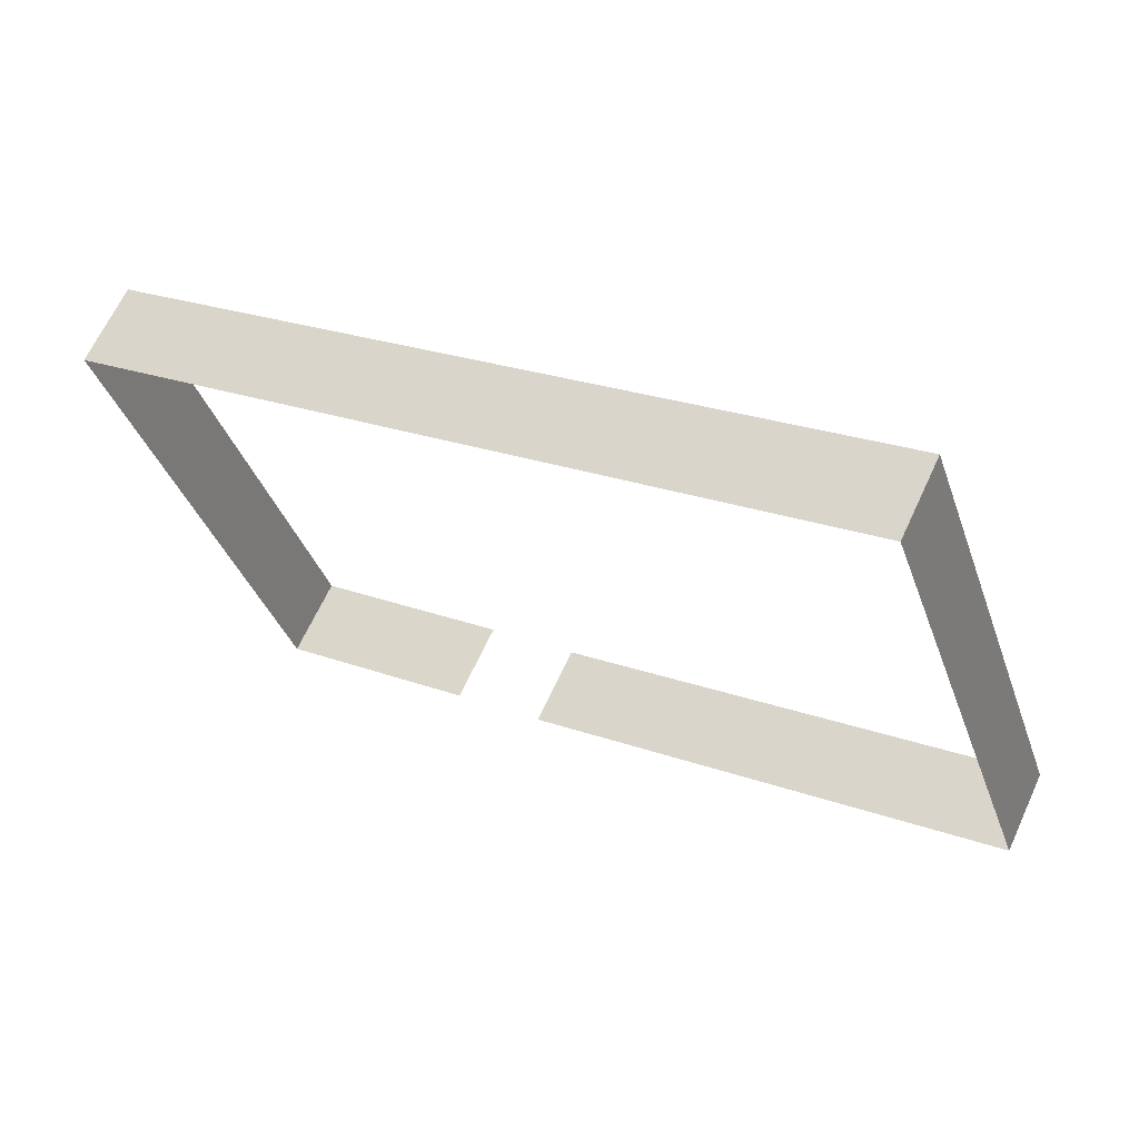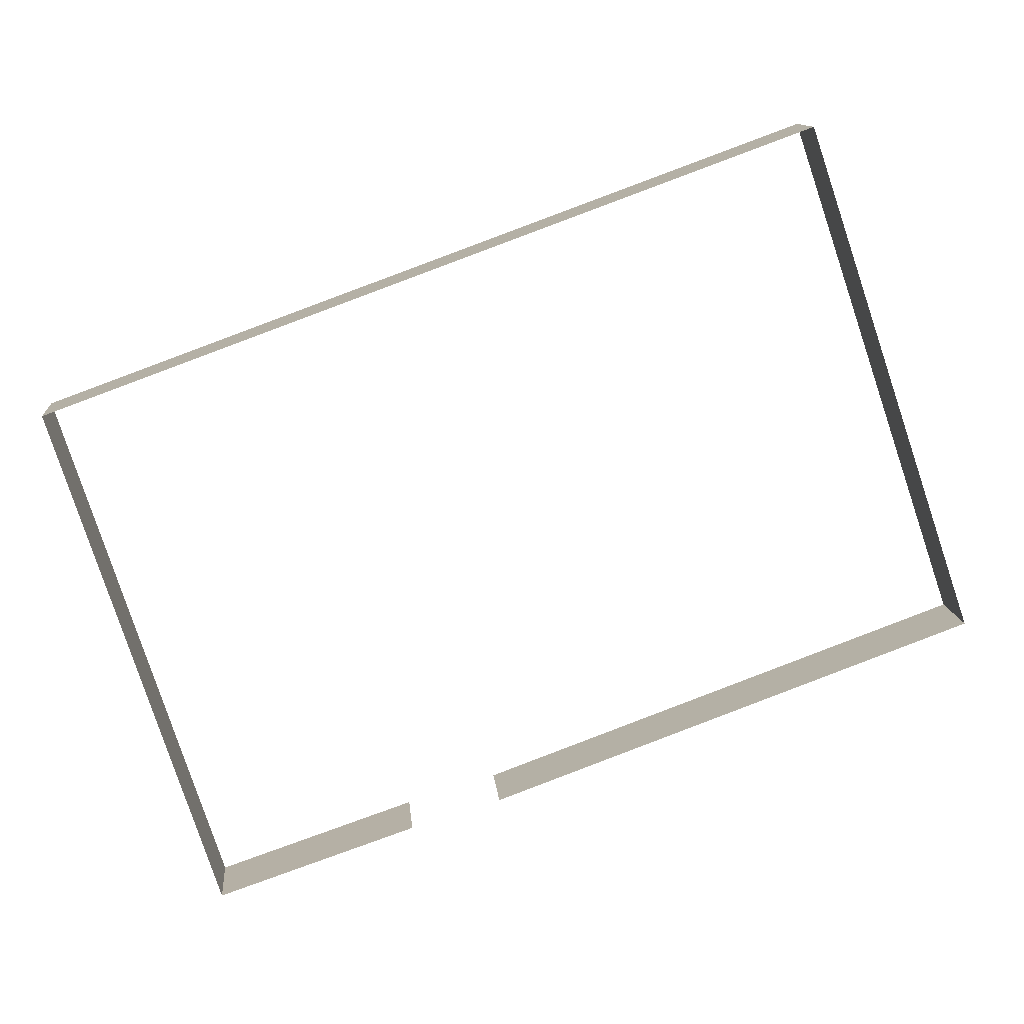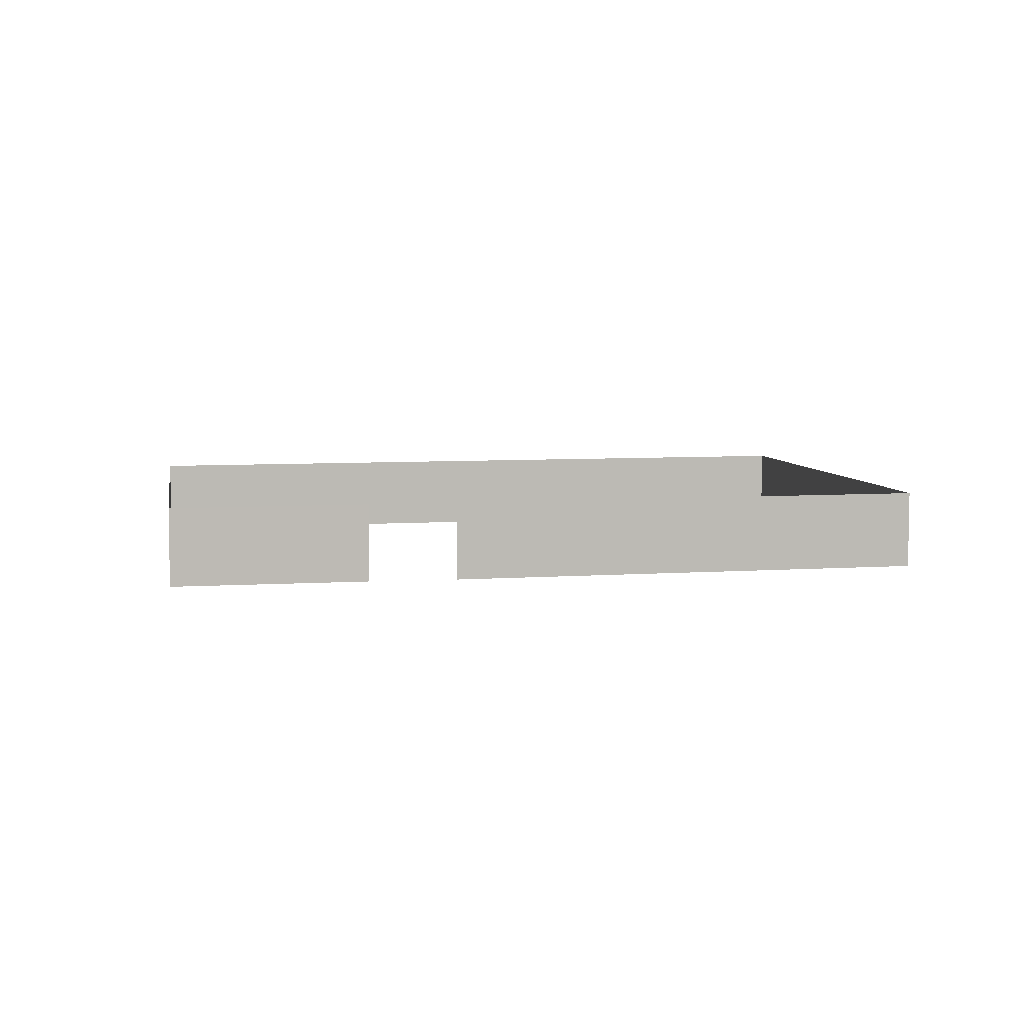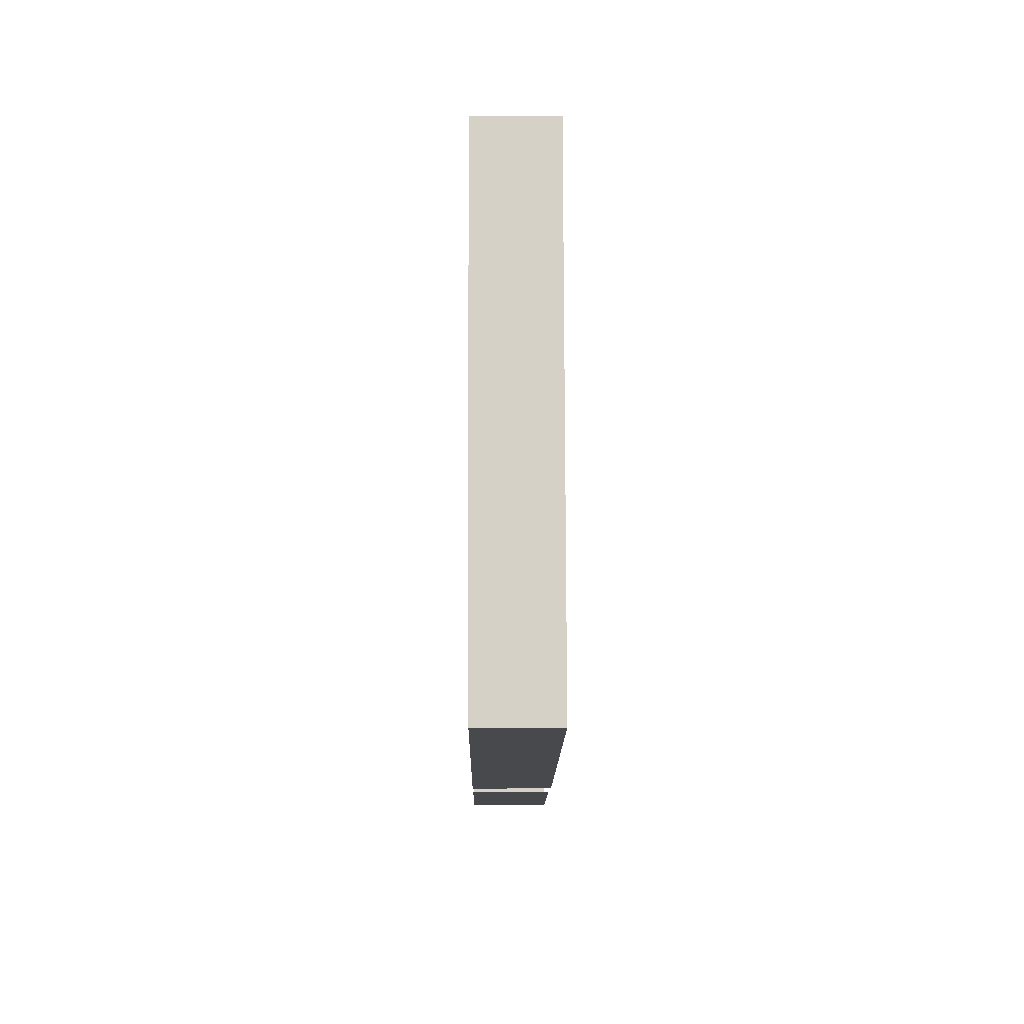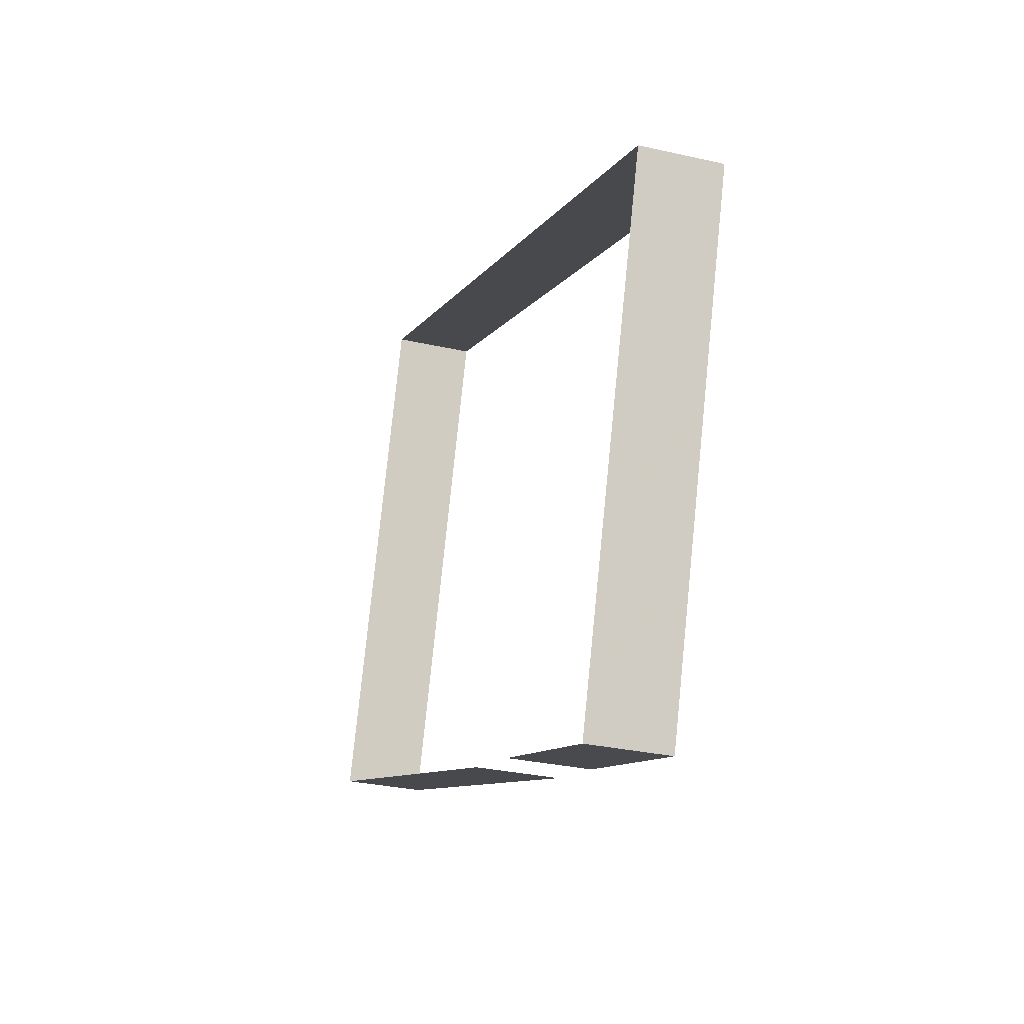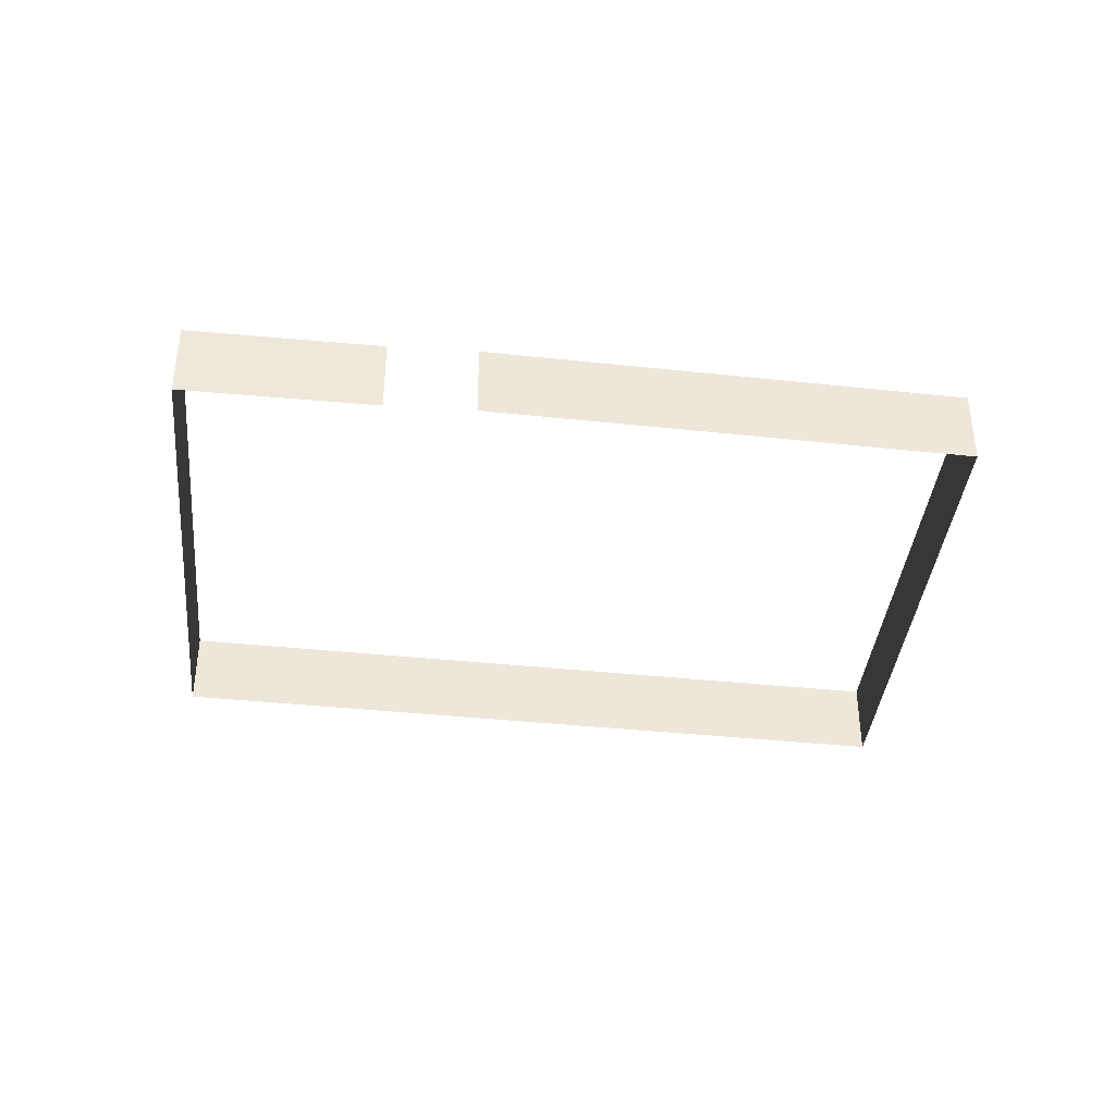
<metadata>
{"format":"obj","ext":"obj","renderer":"f3d","projection":"perspective","resolution":1024,"background":"white","views":[{"elev":64.8,"azim":-155.3,"up":"+Z"},{"elev":11.6,"azim":175.3,"up":"+Z"},{"elev":6.2,"azim":-171.8,"up":"+Y"},{"elev":7.8,"azim":-90.6,"up":"+Z"},{"elev":-29.5,"azim":71.3,"up":"+Z"},{"elev":-38.9,"azim":-167.5,"up":"+Y"}]}
</metadata>
<code>
v -55.75 0 -67.02
v -386.8 0 55.07
v -269.1 0 403
v 252.7 0 212.3
v 141 0 -132.2
v 6.062 0 -85.82
v -55.75 56.39 -67.02
v -386.8 56.39 55.07
v -269.1 56.39 403
v 252.7 56.39 212.3
v 141 56.39 -132.2
v 6.062 56.39 -85.82
v -55.75 0 -67.02
v -386.8 0 55.07
v -269.1 0 403
v 252.7 0 212.3
v 141 0 -132.2
v 6.062 0 -85.82
v -55.75 56.39 -67.02
v -386.8 56.39 55.07
v -269.1 56.39 403
v 252.7 56.39 212.3
v 141 56.39 -132.2
v 6.062 56.39 -85.82
f 8 1 2
f 7 1 8
f 9 2 3
f 8 2 9
f 10 3 4
f 9 3 10
f 11 4 5
f 10 4 11
f 12 5 6
f 11 5 12
f 20 14 13
f 19 20 13
f 21 15 14
f 20 21 14
f 22 16 15
f 21 22 15
f 23 17 16
f 22 23 16
f 24 18 17
f 23 24 17

</code>
